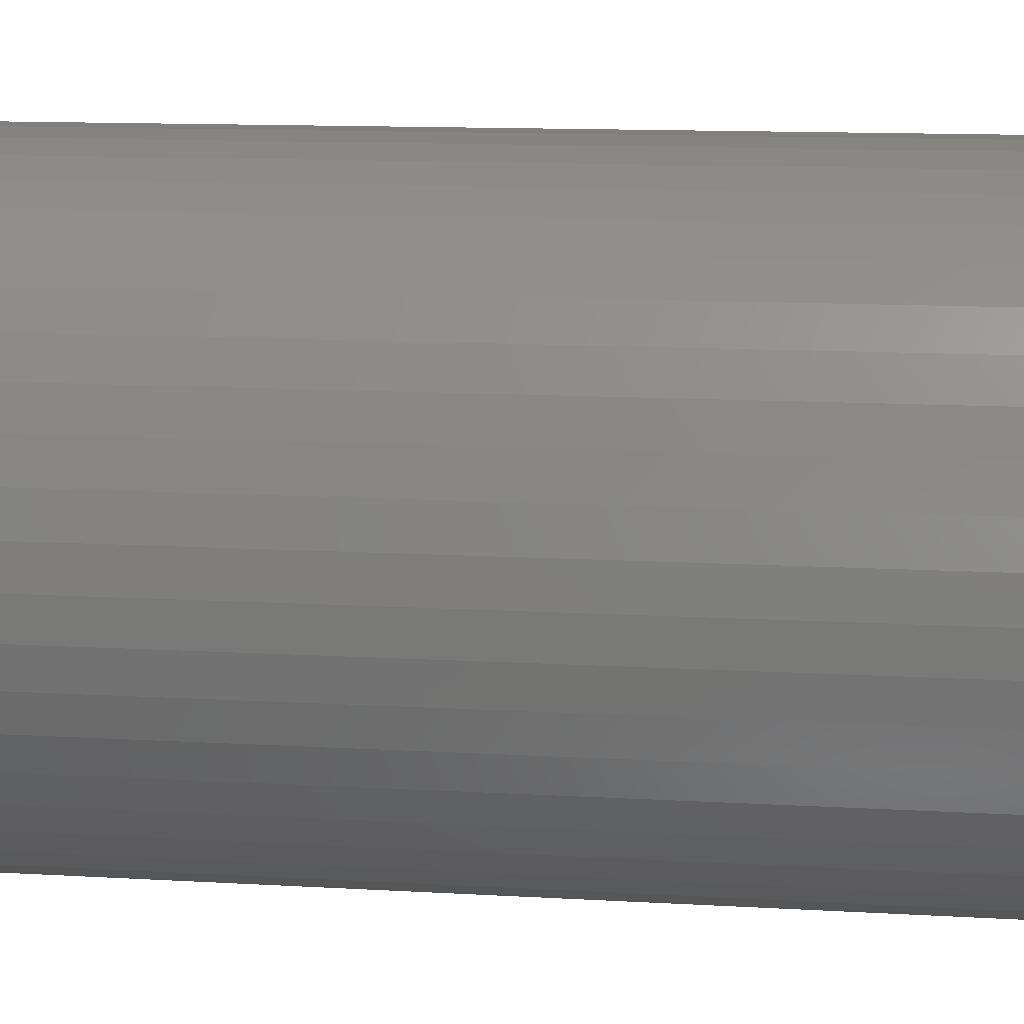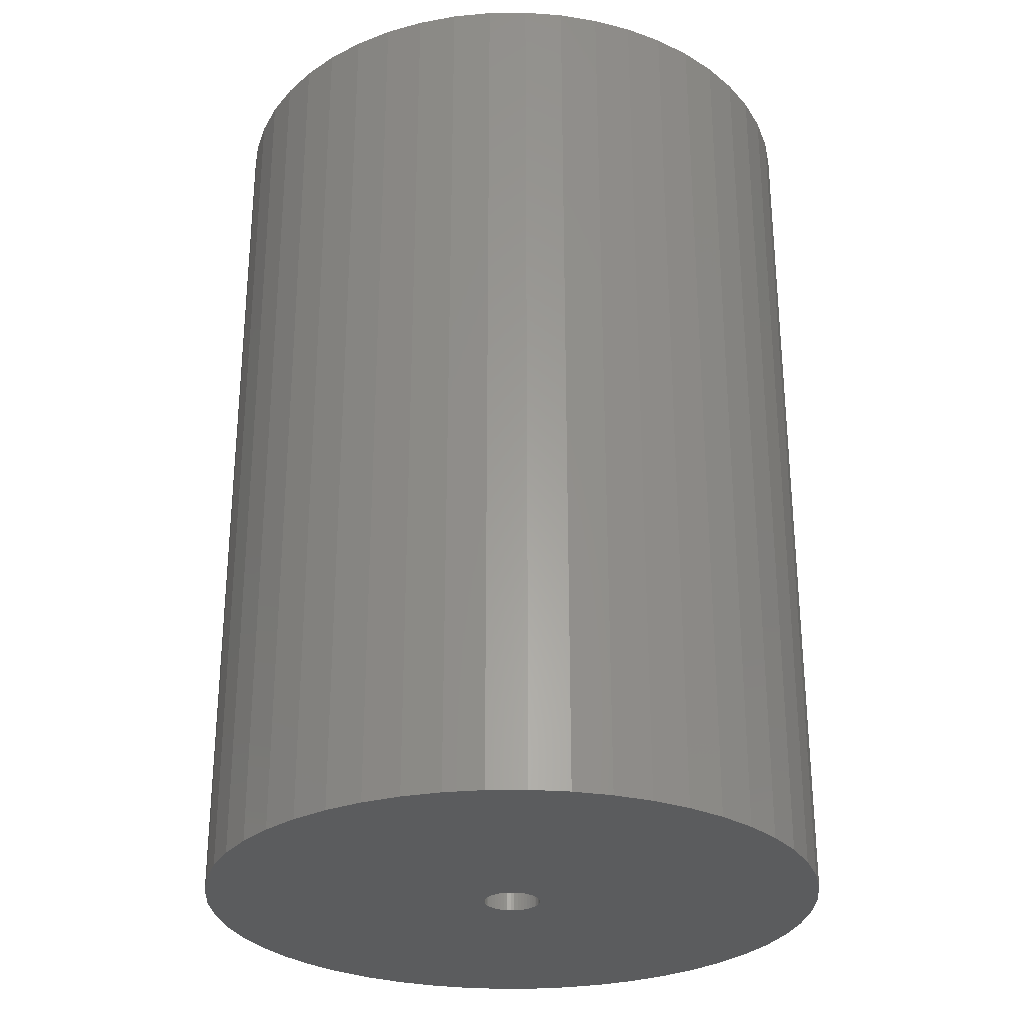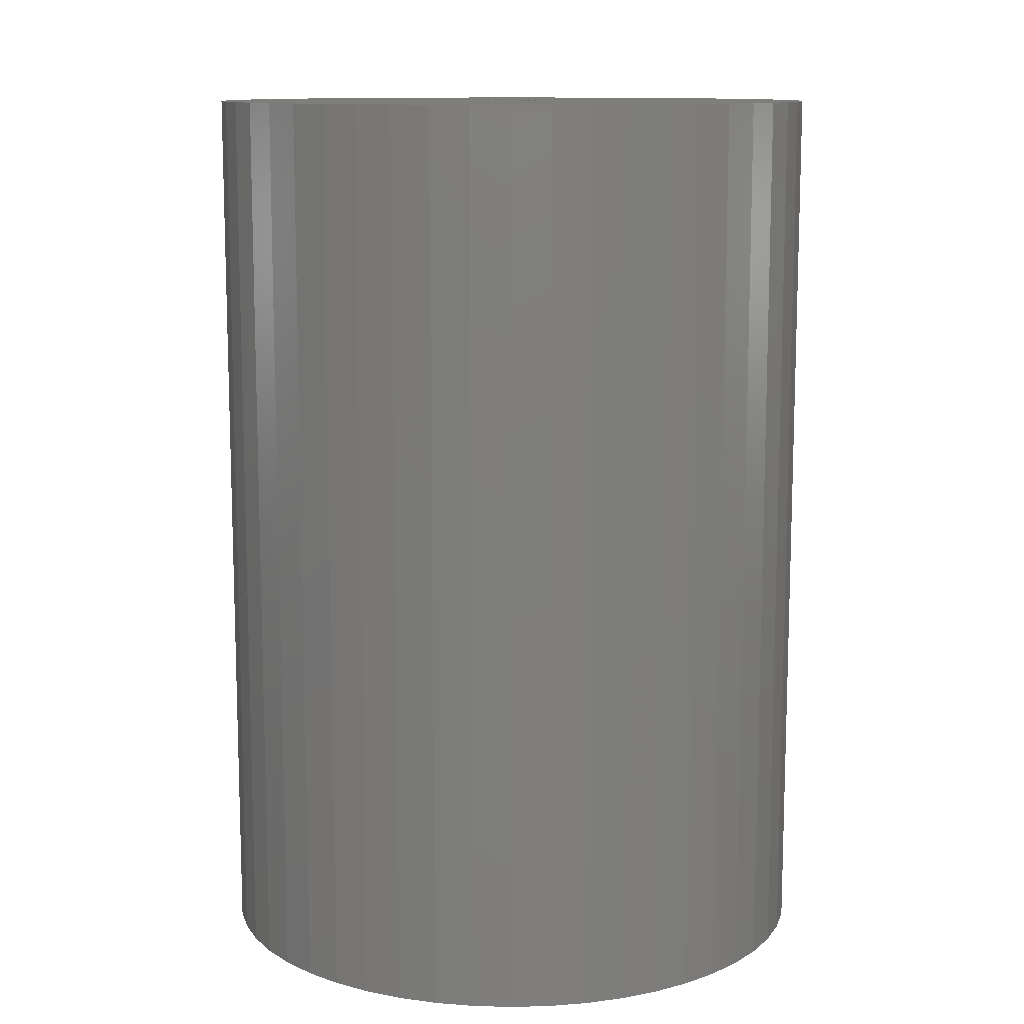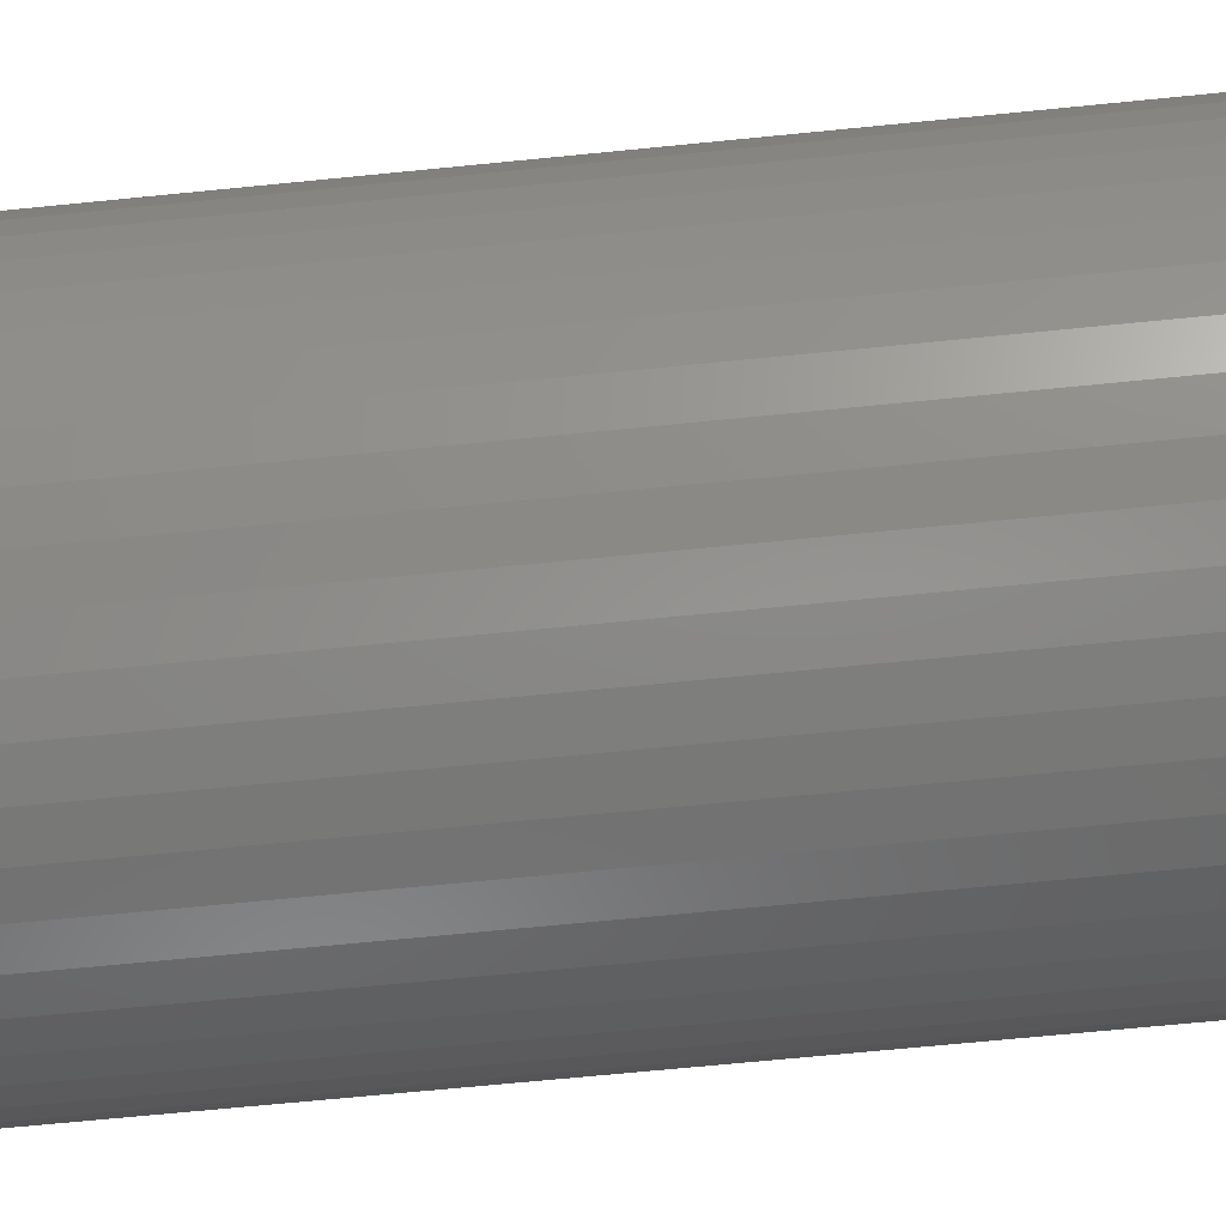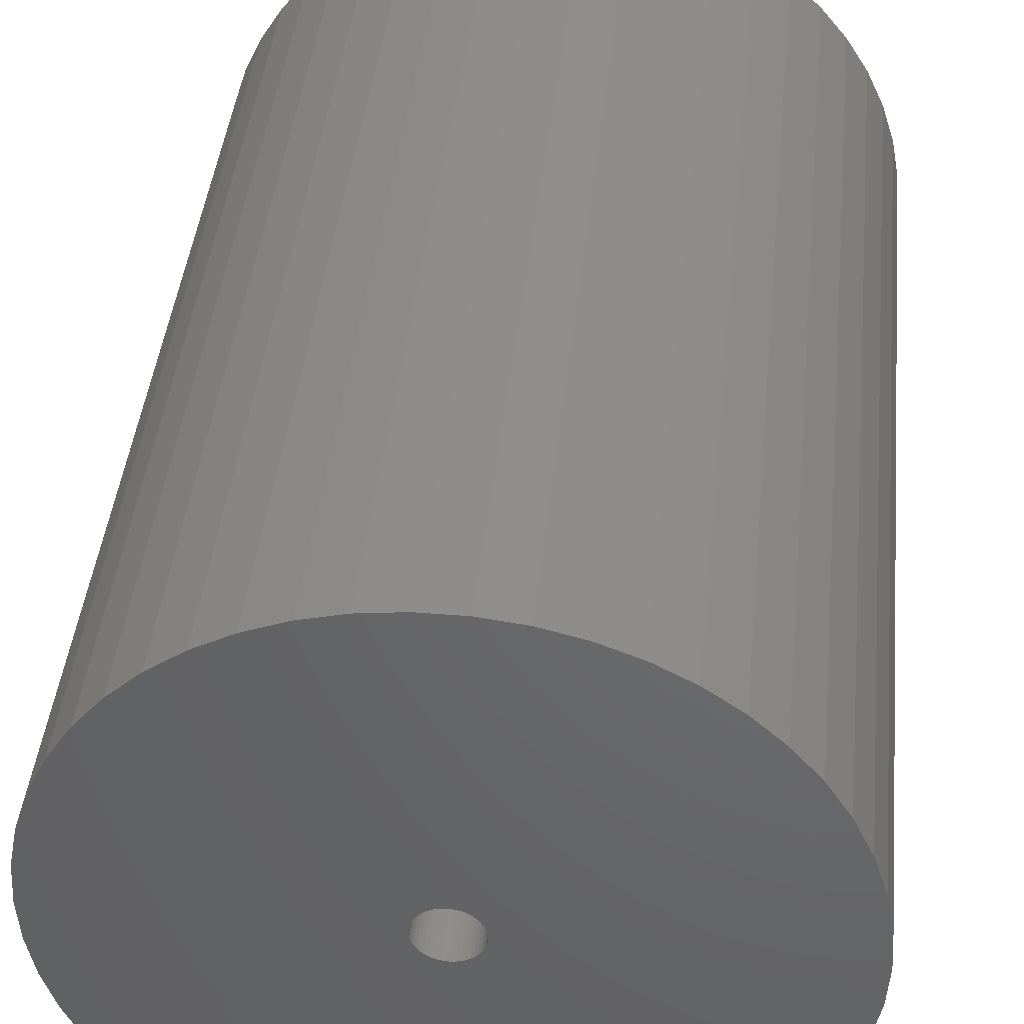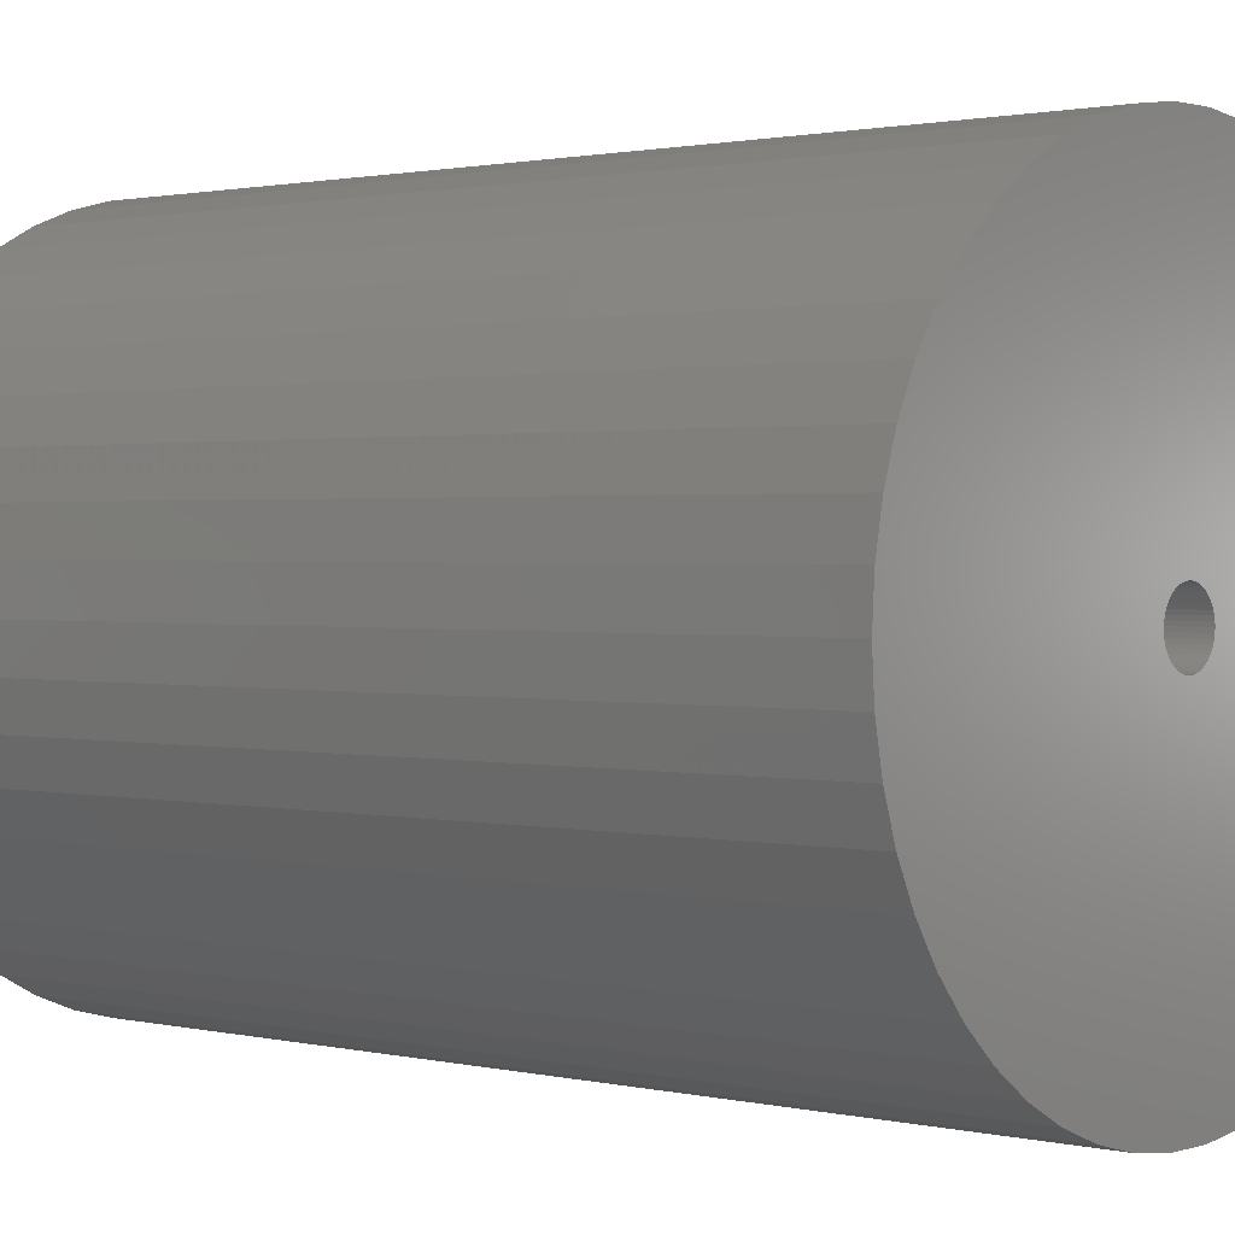
<metadata>
{"format":"stl","ext":"stl","renderer":"f3d","projection":"perspective","resolution":1024,"background":"white","views":[{"elev":13.0,"azim":97.5,"up":"+Y"},{"elev":-28.6,"azim":-56.7,"up":"+Z"},{"elev":11.4,"azim":75.8,"up":"+Z"},{"elev":-70.9,"azim":-84.4,"up":"+Y"},{"elev":41.4,"azim":-174.3,"up":"+Y"},{"elev":1.2,"azim":-48.7,"up":"+Y"}]}
</metadata>
<code>
# stl→obj: 200 verts, 400 faces
v 16.5 0 24
v 16.37 2.068 -24
v 16.37 2.068 24
v 16.5 0 -24
v -16.5 0 -24
v -16.37 2.068 24
v -16.37 2.068 -24
v -16.5 0 24
v 1.036 16.47 -24
v -1.036 16.47 24
v 1.036 16.47 24
v -1.036 16.47 -24
v -1.036 -16.47 -24
v 1.036 -16.47 24
v -1.036 -16.47 24
v 1.036 -16.47 -24
v 10.52 -12.71 -24
v 12.03 -11.29 24
v 10.52 -12.71 24
v 12.03 -11.29 -24
v 12.03 11.29 -24
v 10.52 12.71 24
v 12.03 11.29 24
v 10.52 12.71 -24
v -10.52 12.71 -24
v -12.03 11.29 24
v -10.52 12.71 24
v -12.03 11.29 -24
v -5.099 15.69 -24
v -7.025 14.93 24
v -5.099 15.69 24
v -7.025 14.93 -24
v 15.34 6.074 24
v 14.46 7.949 -24
v 14.46 7.949 24
v 15.34 6.074 -24
v 15.98 4.103 -24
v 15.98 4.103 24
v 7.025 14.93 -24
v 5.099 15.69 24
v 7.025 14.93 24
v 5.099 15.69 -24
v 8.841 13.93 -24
v 8.841 13.93 24
v -15.34 6.074 -24
v -14.46 7.949 24
v -14.46 7.949 -24
v -15.34 6.074 24
v -15.98 4.103 -24
v -15.98 4.103 24
v -8.841 13.93 24
v -8.841 13.93 -24
v -3.092 16.21 -24
v -3.092 16.21 24
v 3.092 -16.21 24
v 3.092 -16.21 -24
v 5.099 -15.69 -24
v 7.025 -14.93 24
v 5.099 -15.69 24
v 7.025 -14.93 -24
v 13.35 9.698 24
v 13.35 9.698 -24
v 3.092 16.21 24
v 3.092 16.21 -24
v -13.35 9.698 24
v -13.35 9.698 -24
v 1.5 0 24
v 1.488 0.188 24
v 16.37 -2.068 24
v 1.453 0.373 24
v 1.488 -0.188 24
v 1.395 0.5522 24
v 15.98 -4.103 24
v 1.314 0.7226 24
v 1.453 -0.373 24
v 1.214 0.8817 24
v 15.34 -6.074 24
v 1.093 1.027 24
v 1.395 -0.5522 24
v 0.9561 1.156 24
v 14.46 -7.949 24
v 0.8037 1.266 24
v 1.314 -0.7226 24
v 0.6387 1.357 24
v 13.35 -9.698 24
v 0.4635 1.427 24
v 1.214 -0.8817 24
v 0.2811 1.473 24
v 0.09418 1.497 24
v -0.09418 1.497 24
v -0.2811 1.473 24
v -0.4635 1.427 24
v -0.6387 1.357 24
v -0.8037 1.266 24
v -0.9561 1.156 24
v -1.093 1.027 24
v -1.214 0.8817 24
v 1.093 -1.027 24
v 0.9561 -1.156 24
v 8.841 -13.93 24
v 0.8037 -1.266 24
v 0.6387 -1.357 24
v 0.4635 -1.427 24
v 0.2811 -1.473 24
v 0.09418 -1.497 24
v -0.09418 -1.497 24
v -0.2811 -1.473 24
v -3.092 -16.21 24
v -0.4635 -1.427 24
v -5.099 -15.69 24
v -0.6387 -1.357 24
v -7.025 -14.93 24
v -0.8037 -1.266 24
v -8.841 -13.93 24
v -0.9561 -1.156 24
v -10.52 -12.71 24
v -1.093 -1.027 24
v -12.03 -11.29 24
v -1.214 -0.8817 24
v -13.35 -9.698 24
v -1.314 -0.7226 24
v -14.46 -7.949 24
v -1.395 -0.5522 24
v -15.34 -6.074 24
v -1.453 -0.373 24
v -15.98 -4.103 24
v -1.488 -0.188 24
v -16.37 -2.068 24
v -1.5 0 24
v -1.314 0.7226 24
v -1.395 0.5522 24
v -1.453 0.373 24
v -1.488 0.188 24
v 16.37 -2.068 -24
v 15.98 -4.103 -24
v -12.03 -11.29 -24
v -10.52 -12.71 -24
v -14.46 -7.949 -24
v -15.34 -6.074 -24
v -13.35 -9.698 -24
v 1.5 0 -24
v 1.488 -0.188 -24
v 1.453 -0.373 -24
v 15.34 -6.074 -24
v 1.488 0.188 -24
v 1.395 -0.5522 -24
v 14.46 -7.949 -24
v 1.314 -0.7226 -24
v 13.35 -9.698 -24
v 1.453 0.373 -24
v 1.214 -0.8817 -24
v 1.093 -1.027 -24
v 1.395 0.5522 -24
v 0.9561 -1.156 -24
v 8.841 -13.93 -24
v 0.8037 -1.266 -24
v 1.314 0.7226 -24
v 0.6387 -1.357 -24
v 0.4635 -1.427 -24
v 1.214 0.8817 -24
v 0.2811 -1.473 -24
v 0.09418 -1.497 -24
v -0.09418 -1.497 -24
v -0.2811 -1.473 -24
v -3.092 -16.21 -24
v -0.4635 -1.427 -24
v -5.099 -15.69 -24
v -0.6387 -1.357 -24
v -7.025 -14.93 -24
v -0.8037 -1.266 -24
v -8.841 -13.93 -24
v -0.9561 -1.156 -24
v -1.093 -1.027 -24
v -1.214 -0.8817 -24
v 1.093 1.027 -24
v 0.9561 1.156 -24
v 0.8037 1.266 -24
v 0.6387 1.357 -24
v 0.4635 1.427 -24
v 0.2811 1.473 -24
v 0.09418 1.497 -24
v -0.09418 1.497 -24
v -0.2811 1.473 -24
v -0.4635 1.427 -24
v -0.6387 1.357 -24
v -0.8037 1.266 -24
v -0.9561 1.156 -24
v -1.093 1.027 -24
v -1.214 0.8817 -24
v -1.314 0.7226 -24
v -1.395 0.5522 -24
v -1.453 0.373 -24
v -1.488 0.188 -24
v -1.5 0 -24
v -1.314 -0.7226 -24
v -1.395 -0.5522 -24
v -1.453 -0.373 -24
v -15.98 -4.103 -24
v -1.488 -0.188 -24
v -16.37 -2.068 -24
f 1 2 3
f 2 1 4
f 5 6 7
f 6 5 8
f 9 10 11
f 10 9 12
f 13 14 15
f 14 13 16
f 17 18 19
f 18 17 20
f 21 22 23
f 22 21 24
f 25 26 27
f 26 25 28
f 29 30 31
f 30 29 32
f 33 34 35
f 34 33 36
f 3 37 38
f 37 3 2
f 39 40 41
f 40 39 42
f 43 41 44
f 41 43 39
f 45 46 47
f 46 45 48
f 49 48 45
f 48 49 50
f 32 51 30
f 51 32 52
f 53 31 54
f 31 53 29
f 16 55 14
f 55 16 56
f 57 58 59
f 58 57 60
f 38 36 33
f 36 38 37
f 61 21 23
f 21 61 62
f 35 62 61
f 62 35 34
f 42 63 40
f 63 42 64
f 64 11 63
f 11 64 9
f 24 44 22
f 44 24 43
f 47 65 66
f 65 47 46
f 66 26 28
f 26 66 65
f 7 50 49
f 50 7 6
f 67 1 3
f 68 3 38
f 1 67 69
f 70 38 33
f 71 69 67
f 72 33 35
f 69 71 73
f 74 35 61
f 75 73 71
f 76 61 23
f 73 75 77
f 78 23 22
f 79 77 75
f 80 22 44
f 77 79 81
f 82 44 41
f 83 81 79
f 84 41 40
f 81 83 85
f 86 40 63
f 87 85 83
f 85 87 18
f 3 68 67
f 38 70 68
f 33 72 70
f 35 74 72
f 61 76 74
f 23 78 76
f 88 63 11
f 22 80 78
f 44 82 80
f 41 84 82
f 40 86 84
f 63 88 86
f 11 89 88
f 11 90 89
f 10 90 11
f 90 10 91
f 54 91 10
f 91 54 92
f 31 92 54
f 92 31 93
f 30 93 31
f 93 30 94
f 51 94 30
f 94 51 95
f 27 95 51
f 95 27 96
f 26 96 27
f 96 26 97
f 98 18 87
f 18 98 19
f 99 19 98
f 19 99 100
f 101 100 99
f 100 101 58
f 102 58 101
f 58 102 59
f 103 59 102
f 59 103 55
f 104 55 103
f 55 104 14
f 105 14 104
f 106 14 105
f 15 106 107
f 108 107 109
f 110 109 111
f 112 111 113
f 114 113 115
f 106 15 14
f 116 115 117
f 118 117 119
f 120 119 121
f 122 121 123
f 124 123 125
f 126 125 127
f 128 127 129
f 65 97 26
f 107 108 15
f 97 65 130
f 109 110 108
f 46 130 65
f 111 112 110
f 130 46 131
f 113 114 112
f 48 131 46
f 115 116 114
f 131 48 132
f 117 118 116
f 50 132 48
f 119 120 118
f 132 50 133
f 121 122 120
f 6 133 50
f 123 124 122
f 133 6 129
f 125 126 124
f 8 129 6
f 127 128 126
f 129 8 128
f 52 27 51
f 27 52 25
f 12 54 10
f 54 12 53
f 69 4 1
f 4 69 134
f 73 134 69
f 134 73 135
f 136 116 118
f 116 136 137
f 138 124 139
f 124 138 122
f 140 122 138
f 122 140 120
f 141 4 134
f 142 134 135
f 4 141 2
f 143 135 144
f 145 2 141
f 146 144 147
f 2 145 37
f 148 147 149
f 150 37 145
f 151 149 20
f 37 150 36
f 152 20 17
f 153 36 150
f 154 17 155
f 36 153 34
f 156 155 60
f 157 34 153
f 158 60 57
f 34 157 62
f 159 57 56
f 160 62 157
f 62 160 21
f 134 142 141
f 135 143 142
f 144 146 143
f 147 148 146
f 149 151 148
f 20 152 151
f 161 56 16
f 17 154 152
f 155 156 154
f 60 158 156
f 57 159 158
f 56 161 159
f 16 162 161
f 16 163 162
f 13 163 16
f 163 13 164
f 165 164 13
f 164 165 166
f 167 166 165
f 166 167 168
f 169 168 167
f 168 169 170
f 171 170 169
f 170 171 172
f 137 172 171
f 172 137 173
f 136 173 137
f 173 136 174
f 175 21 160
f 21 175 24
f 176 24 175
f 24 176 43
f 177 43 176
f 43 177 39
f 178 39 177
f 39 178 42
f 179 42 178
f 42 179 64
f 180 64 179
f 64 180 9
f 181 9 180
f 182 9 181
f 12 182 183
f 53 183 184
f 29 184 185
f 32 185 186
f 52 186 187
f 182 12 9
f 25 187 188
f 28 188 189
f 66 189 190
f 47 190 191
f 45 191 192
f 49 192 193
f 7 193 194
f 140 174 136
f 183 53 12
f 174 140 195
f 184 29 53
f 138 195 140
f 185 32 29
f 195 138 196
f 186 52 32
f 139 196 138
f 187 25 52
f 196 139 197
f 188 28 25
f 198 197 139
f 189 66 28
f 197 198 199
f 190 47 66
f 200 199 198
f 191 45 47
f 199 200 194
f 192 49 45
f 5 194 200
f 193 7 49
f 194 5 7
f 60 100 58
f 100 60 155
f 81 144 77
f 144 81 147
f 136 120 140
f 120 136 118
f 139 126 198
f 126 139 124
f 155 19 100
f 19 155 17
f 56 59 55
f 59 56 57
f 85 147 81
f 147 85 149
f 18 149 85
f 149 18 20
f 77 135 73
f 135 77 144
f 165 15 108
f 15 165 13
f 167 108 110
f 108 167 165
f 198 128 200
f 128 198 126
f 200 8 5
f 8 200 128
f 171 112 114
f 112 171 169
f 169 110 112
f 110 169 167
f 137 114 116
f 114 137 171
f 132 191 131
f 191 132 192
f 157 76 160
f 76 157 74
f 180 86 88
f 86 180 179
f 179 84 86
f 84 179 178
f 185 92 93
f 92 185 184
f 131 190 130
f 190 131 191
f 142 67 141
f 67 142 71
f 158 103 102
f 103 158 159
f 176 78 80
f 78 176 175
f 97 188 96
f 188 97 189
f 183 90 91
f 90 183 182
f 188 95 96
f 95 188 187
f 141 68 145
f 68 141 67
f 159 104 103
f 104 159 161
f 160 78 175
f 78 160 76
f 182 89 90
f 89 182 181
f 177 80 82
f 80 177 176
f 178 82 84
f 82 178 177
f 129 193 133
f 193 129 194
f 133 192 132
f 192 133 193
f 130 189 97
f 189 130 190
f 184 91 92
f 91 184 183
f 186 93 94
f 93 186 185
f 187 94 95
f 94 187 186
f 143 71 142
f 71 143 75
f 161 105 104
f 105 161 162
f 153 74 157
f 74 153 72
f 150 72 153
f 72 150 70
f 145 70 150
f 70 145 68
f 181 88 89
f 88 181 180
f 156 102 101
f 102 156 158
f 152 99 98
f 99 152 154
f 152 87 151
f 87 152 98
f 166 111 109
f 111 166 168
f 127 194 129
f 194 127 199
f 121 196 123
f 196 121 195
f 123 197 125
f 197 123 196
f 172 117 115
f 117 172 173
f 146 75 143
f 75 146 79
f 148 79 146
f 79 148 83
f 154 101 99
f 101 154 156
f 151 83 148
f 83 151 87
f 170 115 113
f 115 170 172
f 162 106 105
f 106 162 163
f 163 107 106
f 107 163 164
f 164 109 107
f 109 164 166
f 125 199 127
f 199 125 197
f 119 195 121
f 195 119 174
f 168 113 111
f 113 168 170
f 117 174 119
f 174 117 173

</code>
